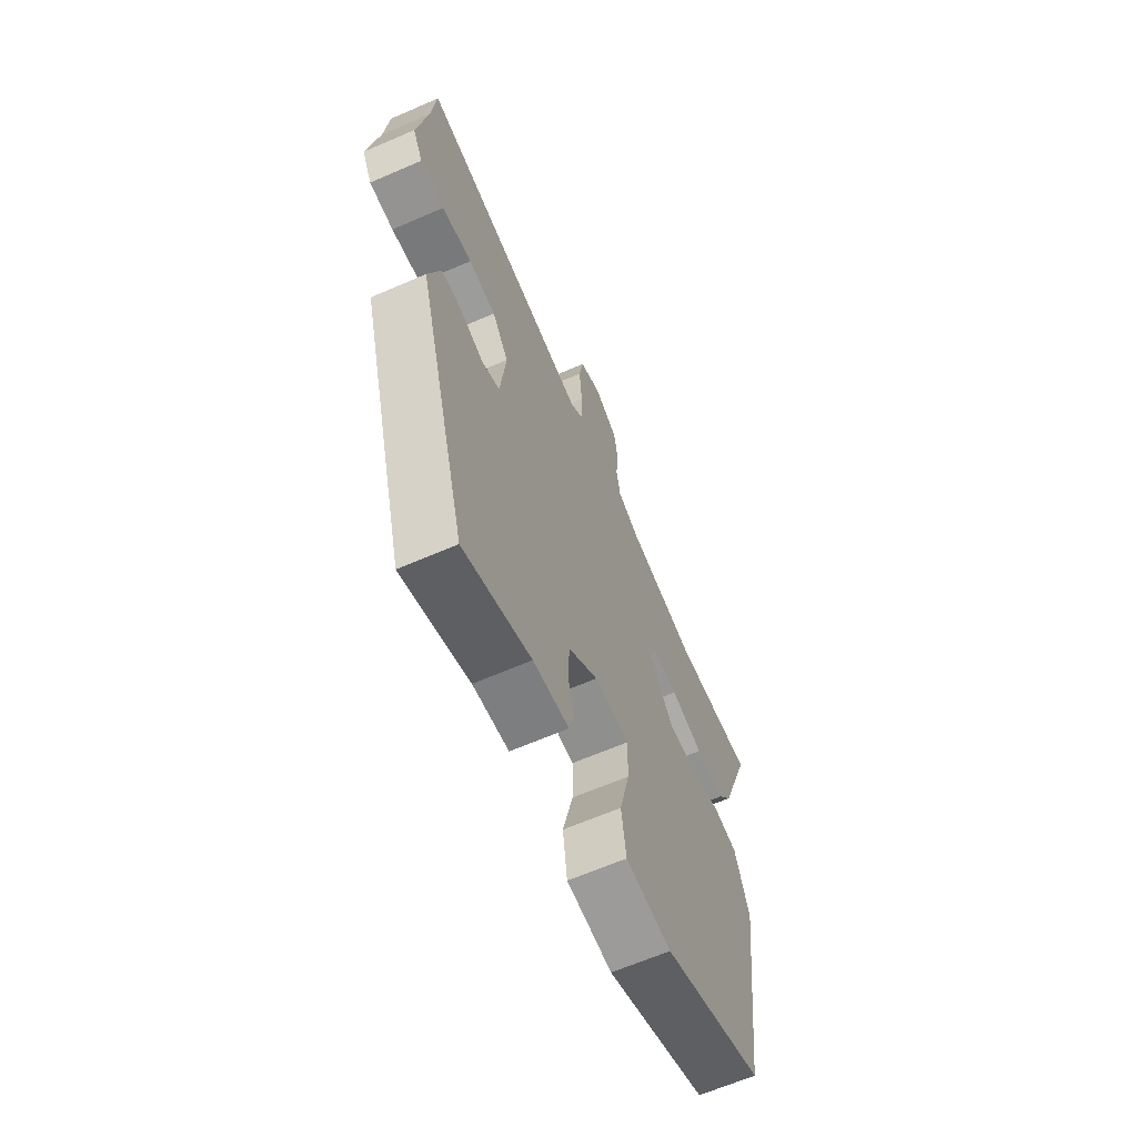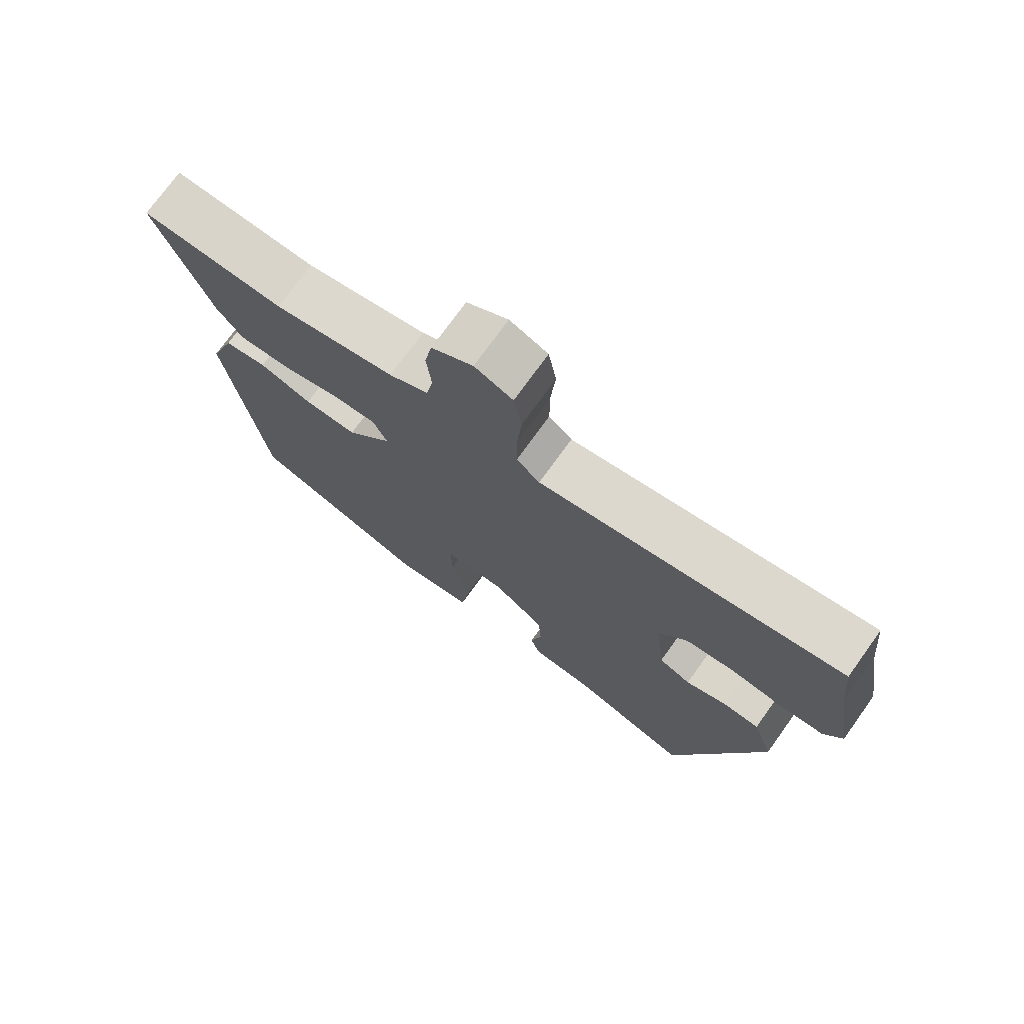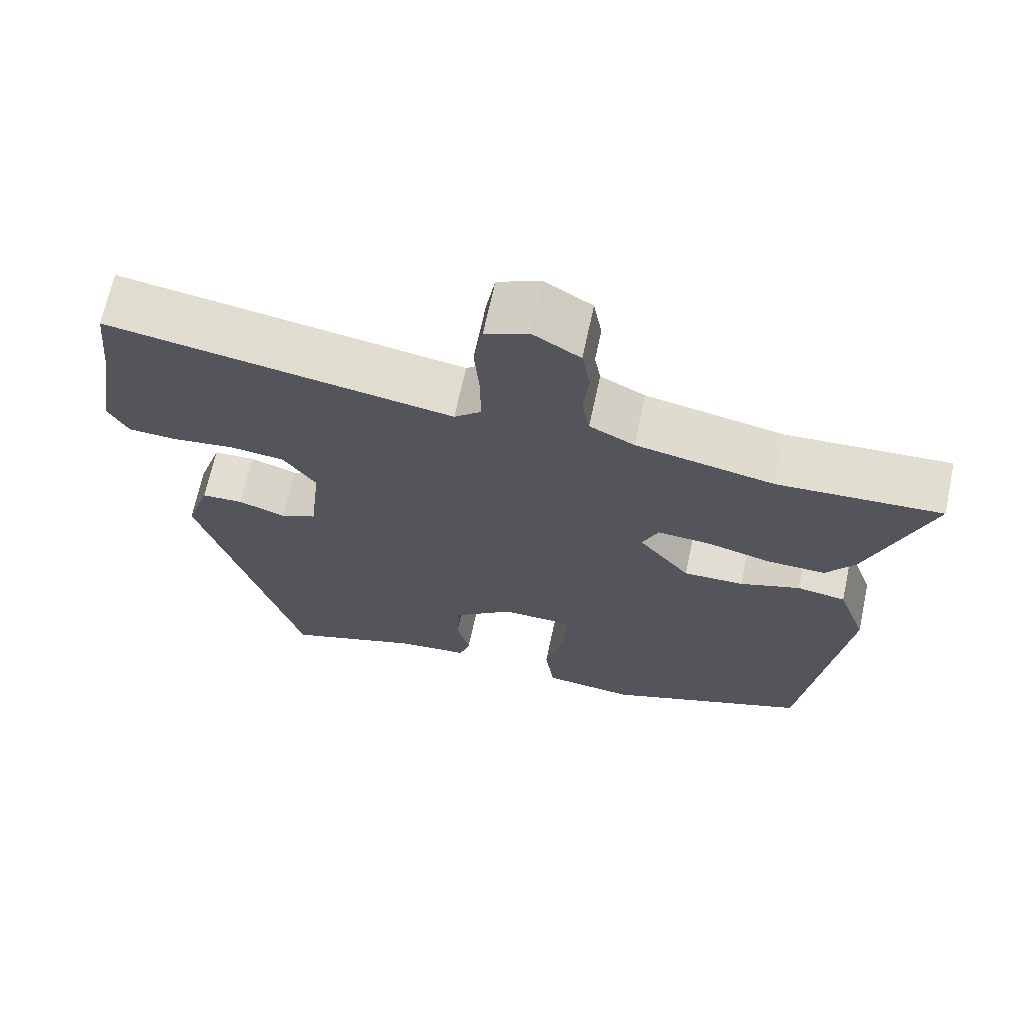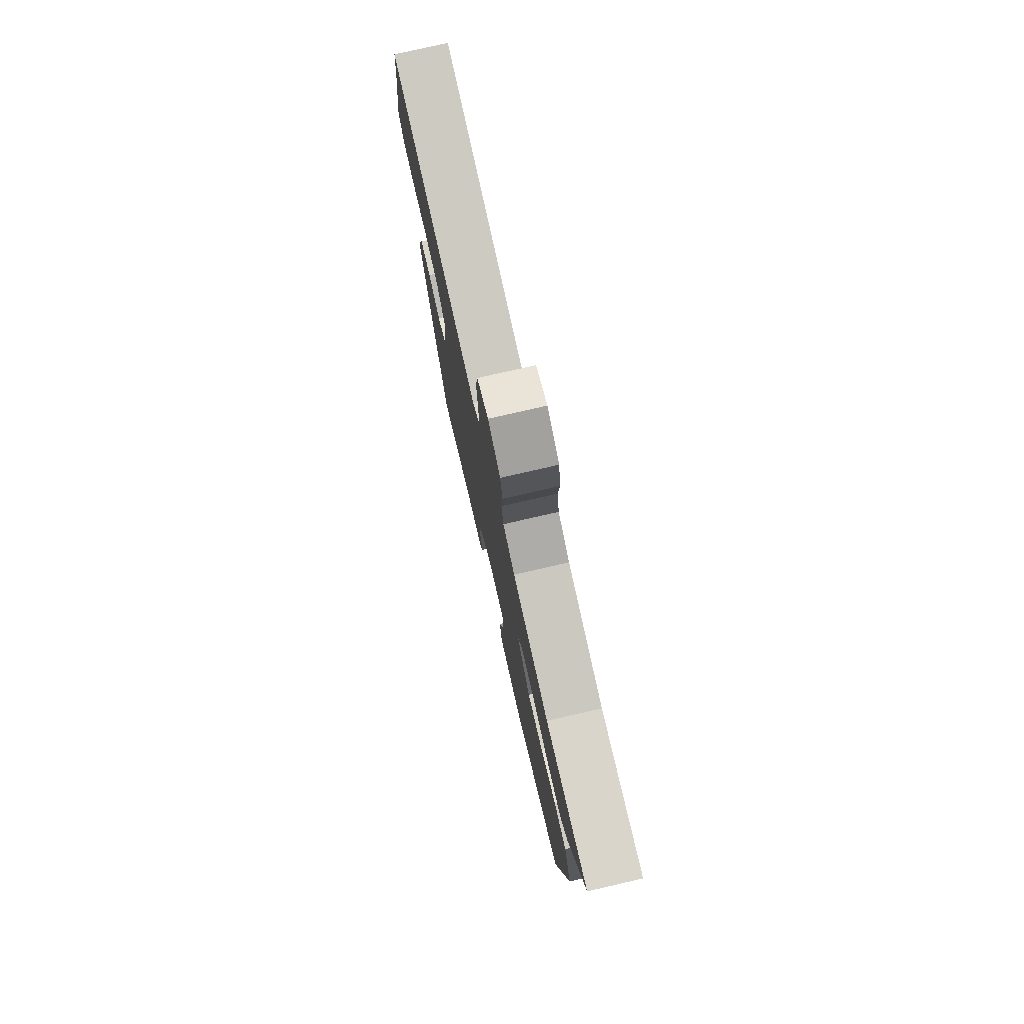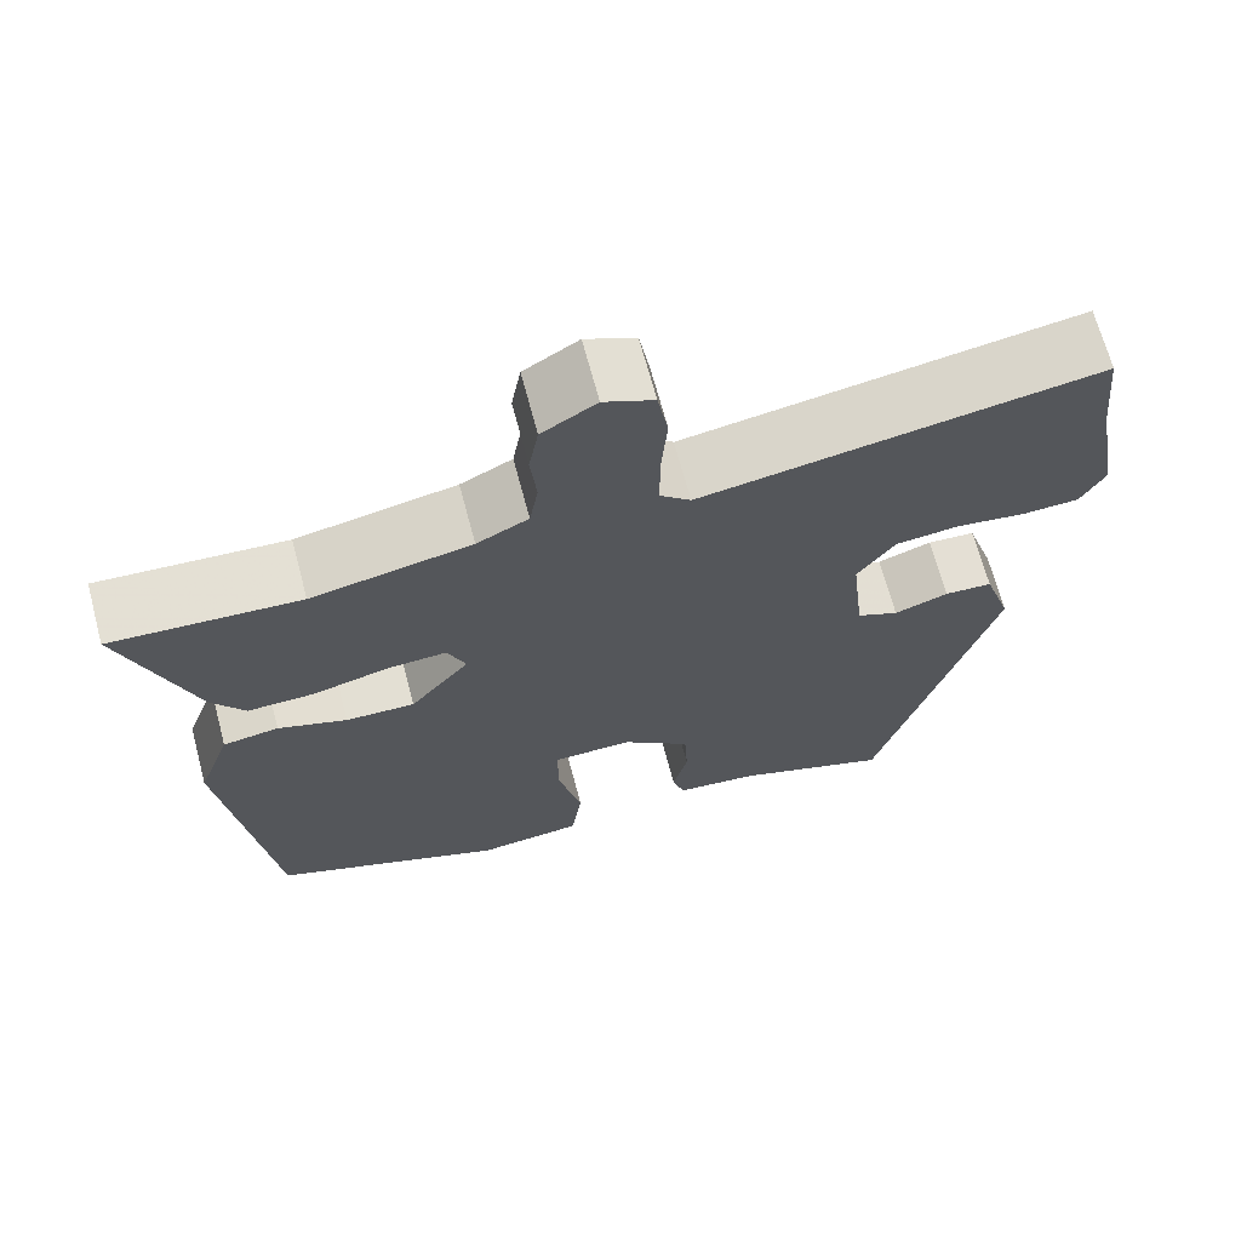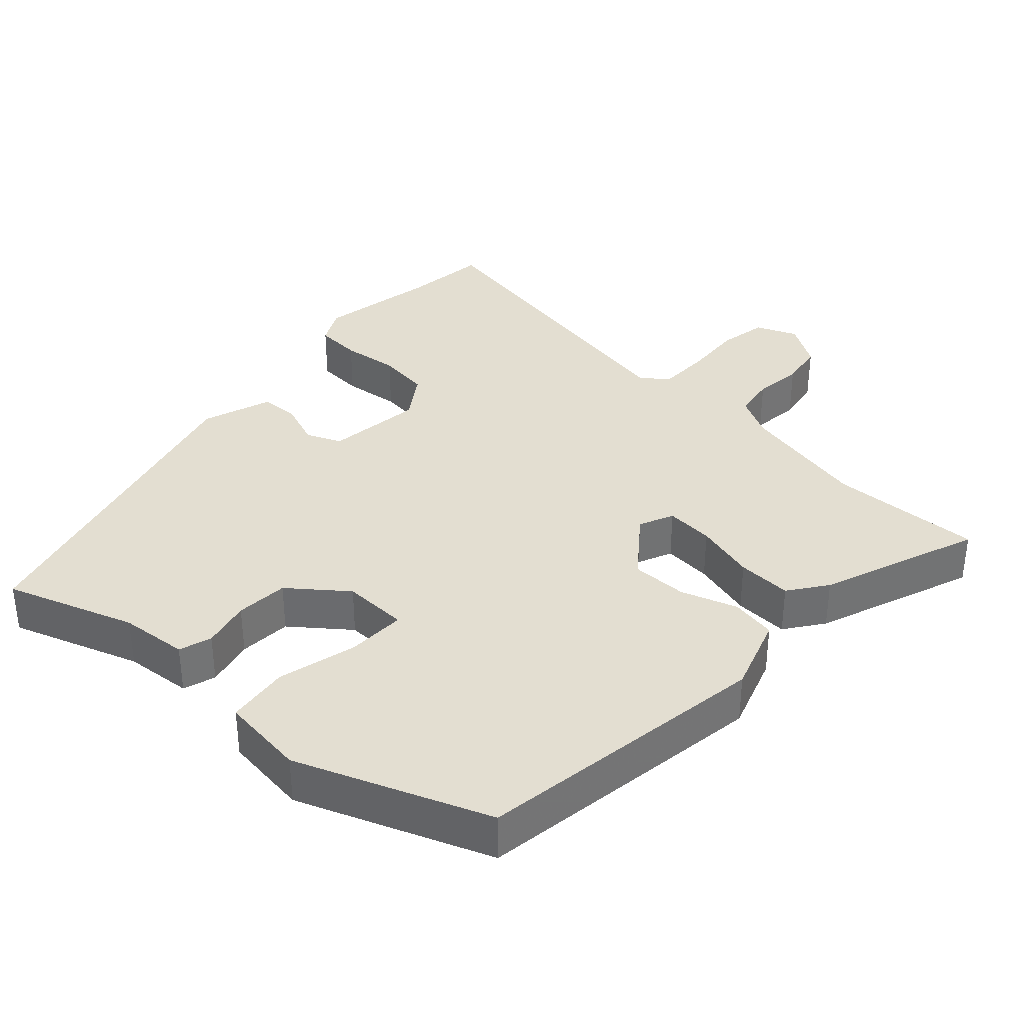
<metadata>
{"format":"obj","ext":"obj","renderer":"f3d","projection":"perspective","resolution":1024,"background":"white","views":[{"elev":-64.6,"azim":113.6,"up":"+Z"},{"elev":74.1,"azim":35.7,"up":"+Z"},{"elev":68.1,"azim":-167.9,"up":"+Z"},{"elev":77.4,"azim":-102.9,"up":"+Z"},{"elev":67.8,"azim":-14.9,"up":"+Z"},{"elev":36.1,"azim":-136.6,"up":"+Y"}]}
</metadata>
<code>
v -0.493 0.07 -0.383
v -0.548 0.07 0.034
v -0.51 0.07 0.141
v -0.446 0.07 0.151
v -0.367 0.07 0.123
v -0.288 0.07 0.121
v -0.22 0.07 0.205
v -0.241 0.07 0.254
v -0.309 0.07 0.25
v -0.395 0.07 0.228
v -0.472 0.07 0.226
v -0.51 0.07 0.28
v -0.591 0.07 0.505
v -0.376 0.07 0.493
v -0.194 0.07 0.529
v -0.135 0.07 0.559
v -0.125 0.07 0.617
v -0.132 0.07 0.686
v -0.121 0.07 0.748
v -0.059 0.07 0.786
v -0.002 0.07 0.761
v 0.01 0.07 0.693
v 0.003 0.07 0.61
v 0.003 0.07 0.538
v 0.038 0.07 0.507
v 0.492 0.07 0.581
v 0.504 0.07 0.464
v 0.532 0.07 0.297
v 0.505 0.07 0.247
v 0.44 0.07 0.244
v 0.36 0.07 0.255
v 0.287 0.07 0.247
v 0.244 0.07 0.185
v 0.259 0.07 0.05
v 0.307 0.07 0.028
v 0.369 0.07 0.05
v 0.424 0.07 0.047
v 0.456 0.07 -0.051
v 0.323 0.07 -0.52
v 0.144 0.07 -0.455
v 0.049 0.07 -0.445
v 0.035 0.07 -0.399
v 0.052 0.07 -0.331
v 0.048 0.07 -0.257
v -0.03 0.07 -0.194
v -0.122 0.07 -0.195
v -0.121 0.07 -0.277
v -0.094 0.07 -0.389
v -0.106 0.07 -0.477
v -0.226 0.07 -0.49
v -0.493 0 -0.383
v -0.548 0 0.034
v -0.51 0 0.141
v -0.446 0 0.151
v -0.367 0 0.123
v -0.288 0 0.121
v -0.22 0 0.205
v -0.241 0 0.254
v -0.309 0 0.25
v -0.395 0 0.228
v -0.472 0 0.226
v -0.51 0 0.28
v -0.591 0 0.505
v -0.376 0 0.493
v -0.194 0 0.529
v -0.135 0 0.559
v -0.125 0 0.617
v -0.132 0 0.686
v -0.121 0 0.748
v -0.059 0 0.786
v -0.002 0 0.761
v 0.01 0 0.693
v 0.003 0 0.61
v 0.003 0 0.538
v 0.038 0 0.507
v 0.492 0 0.581
v 0.504 0 0.464
v 0.532 0 0.297
v 0.505 0 0.247
v 0.44 0 0.244
v 0.36 0 0.255
v 0.287 0 0.247
v 0.244 0 0.185
v 0.259 0 0.05
v 0.307 0 0.028
v 0.369 0 0.05
v 0.424 0 0.047
v 0.456 0 -0.051
v 0.323 0 -0.52
v 0.144 0 -0.455
v 0.049 0 -0.445
v 0.035 0 -0.399
v 0.052 0 -0.331
v 0.048 0 -0.257
v -0.03 0 -0.194
v -0.122 0 -0.195
v -0.121 0 -0.277
v -0.094 0 -0.389
v -0.106 0 -0.477
v -0.226 0 -0.49
f 47 48 49 50
f 46 47 50 1
f 40 41 42 43
f 40 43 44
f 39 40 44
f 38 39 44
f 35 36 37 38
f 34 35 38 44
f 33 34 44 45
f 28 29 30 31
f 27 28 31 32
f 25 26 27 32
f 24 25 32 33
f 20 21 22 23
f 20 23 24
f 17 18 19 20
f 16 17 20 24
f 15 16 24 33
f 11 12 13 14
f 9 10 11 14
f 8 9 14 15
f 7 8 15 33
f 2 3 4 5
f 46 1 2 5
f 46 5 6
f 33 45 46
f 6 7 33 46
f 100 99 98 97
f 51 100 97 96
f 93 92 91 90
f 94 93 90
f 94 90 89
f 94 89 88
f 88 87 86 85
f 94 88 85 84
f 95 94 84 83
f 81 80 79 78
f 82 81 78 77
f 82 77 76 75
f 83 82 75 74
f 73 72 71 70
f 74 73 70
f 70 69 68 67
f 74 70 67 66
f 83 74 66 65
f 64 63 62 61
f 64 61 60 59
f 65 64 59 58
f 83 65 58 57
f 55 54 53 52
f 55 52 51 96
f 56 55 96
f 96 95 83
f 96 83 57 56
f 1 51 52 2
f 2 52 53 3
f 3 53 54 4
f 4 54 55 5
f 5 55 56 6
f 6 56 57 7
f 7 57 58 8
f 8 58 59 9
f 9 59 60 10
f 10 60 61 11
f 11 61 62 12
f 12 62 63 13
f 13 63 64 14
f 14 64 65 15
f 15 65 66 16
f 16 66 67 17
f 17 67 68 18
f 18 68 69 19
f 19 69 70 20
f 20 70 71 21
f 21 71 72 22
f 22 72 73 23
f 23 73 74 24
f 24 74 75 25
f 25 75 76 26
f 26 76 77 27
f 27 77 78 28
f 28 78 79 29
f 29 79 80 30
f 30 80 81 31
f 31 81 82 32
f 32 82 83 33
f 33 83 84 34
f 34 84 85 35
f 35 85 86 36
f 36 86 87 37
f 37 87 88 38
f 38 88 89 39
f 39 89 90 40
f 40 90 91 41
f 41 91 92 42
f 42 92 93 43
f 43 93 94 44
f 44 94 95 45
f 45 95 96 46
f 46 96 97 47
f 47 97 98 48
f 48 98 99 49
f 49 99 100 50
f 50 100 51 1

</code>
